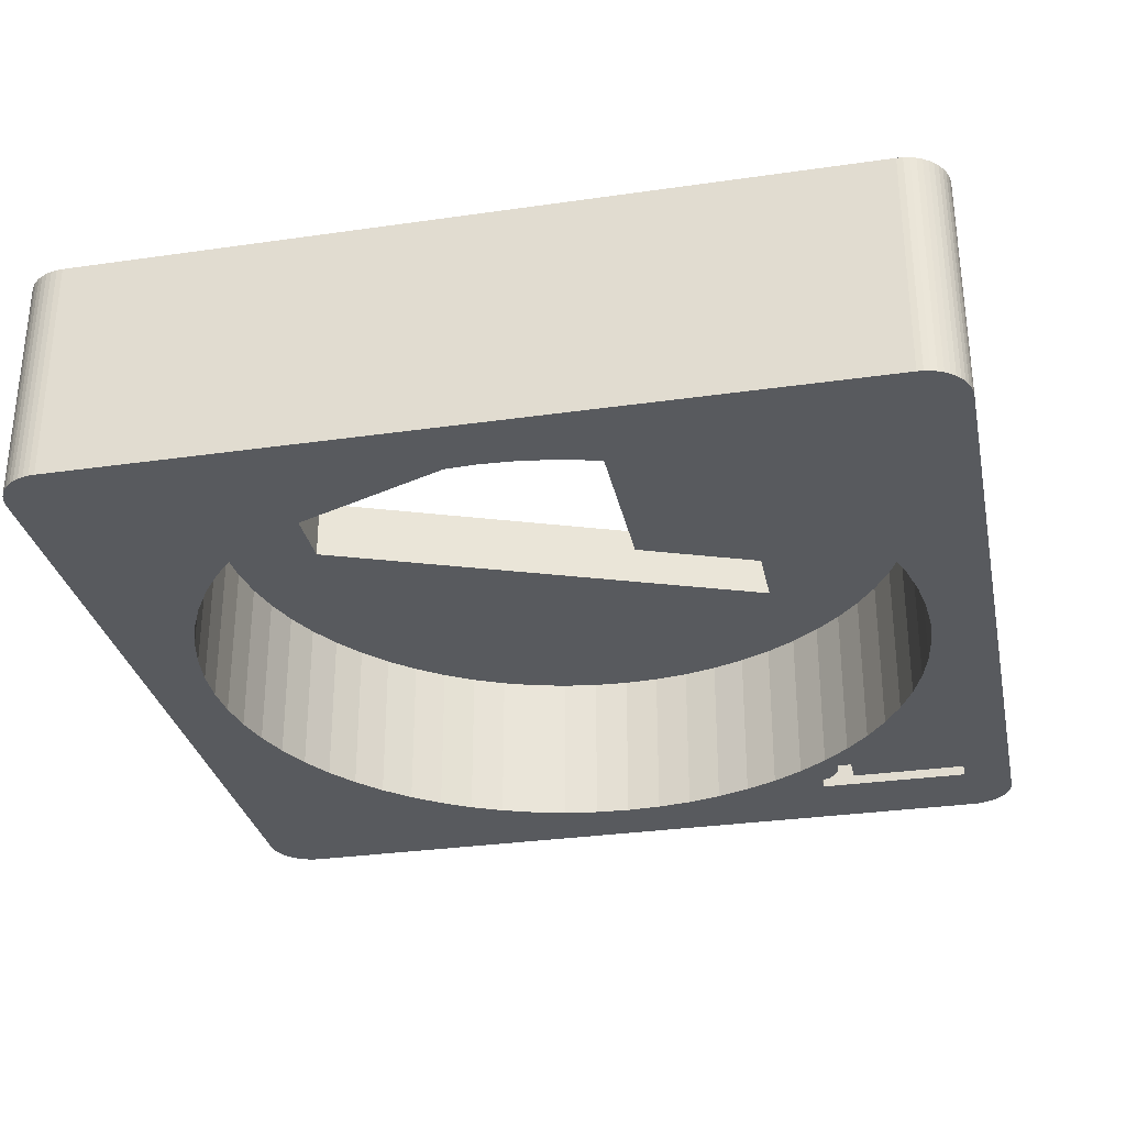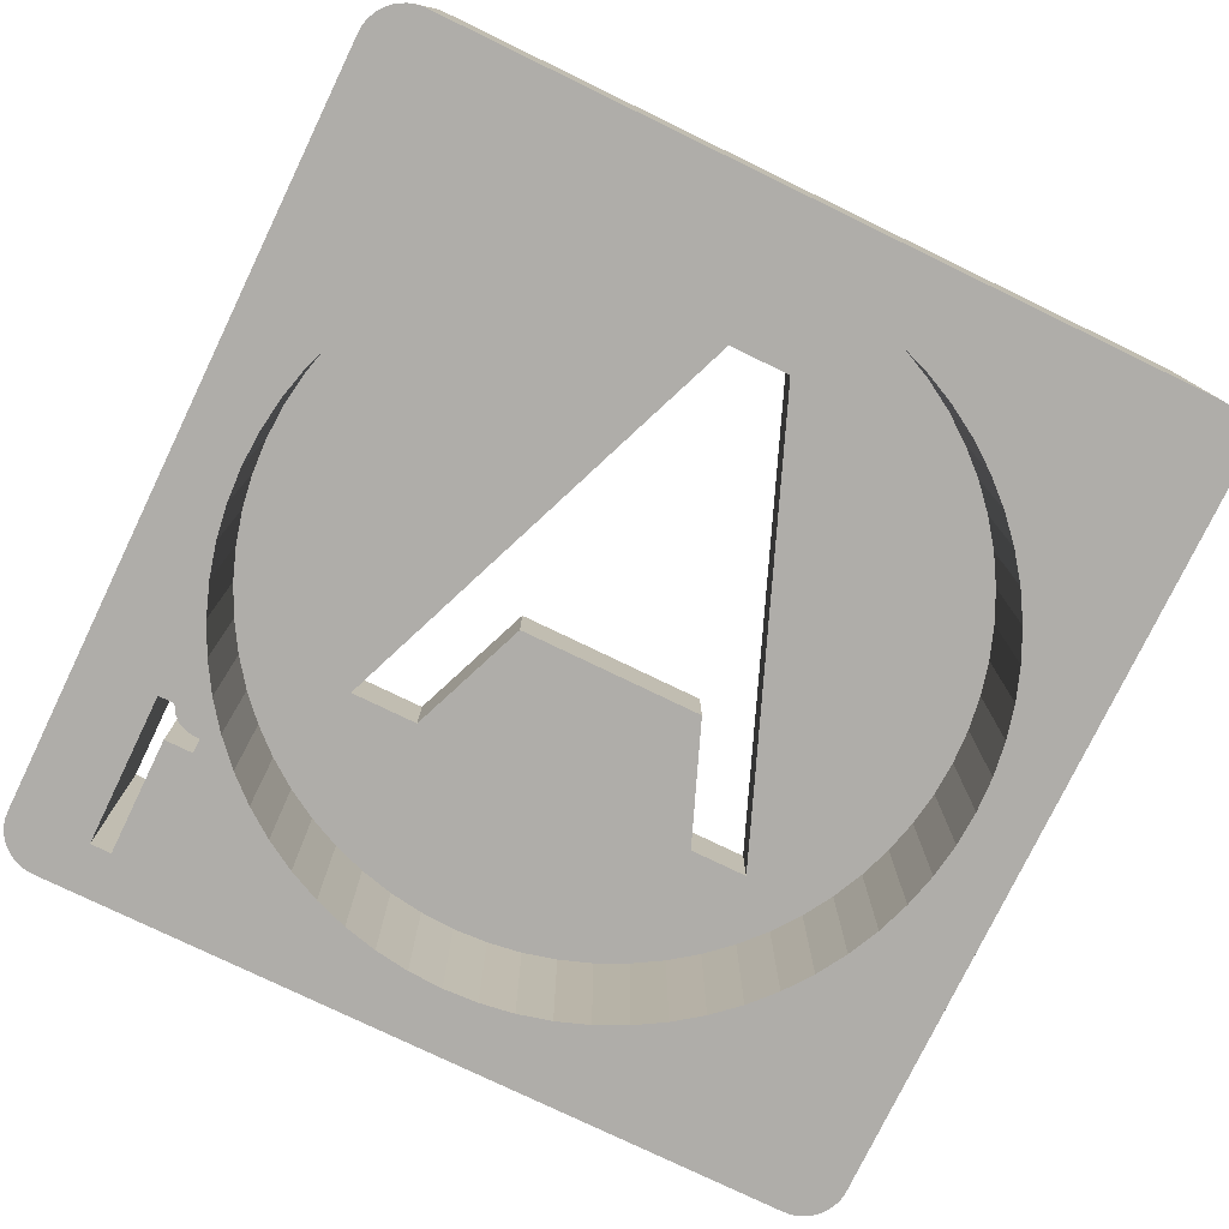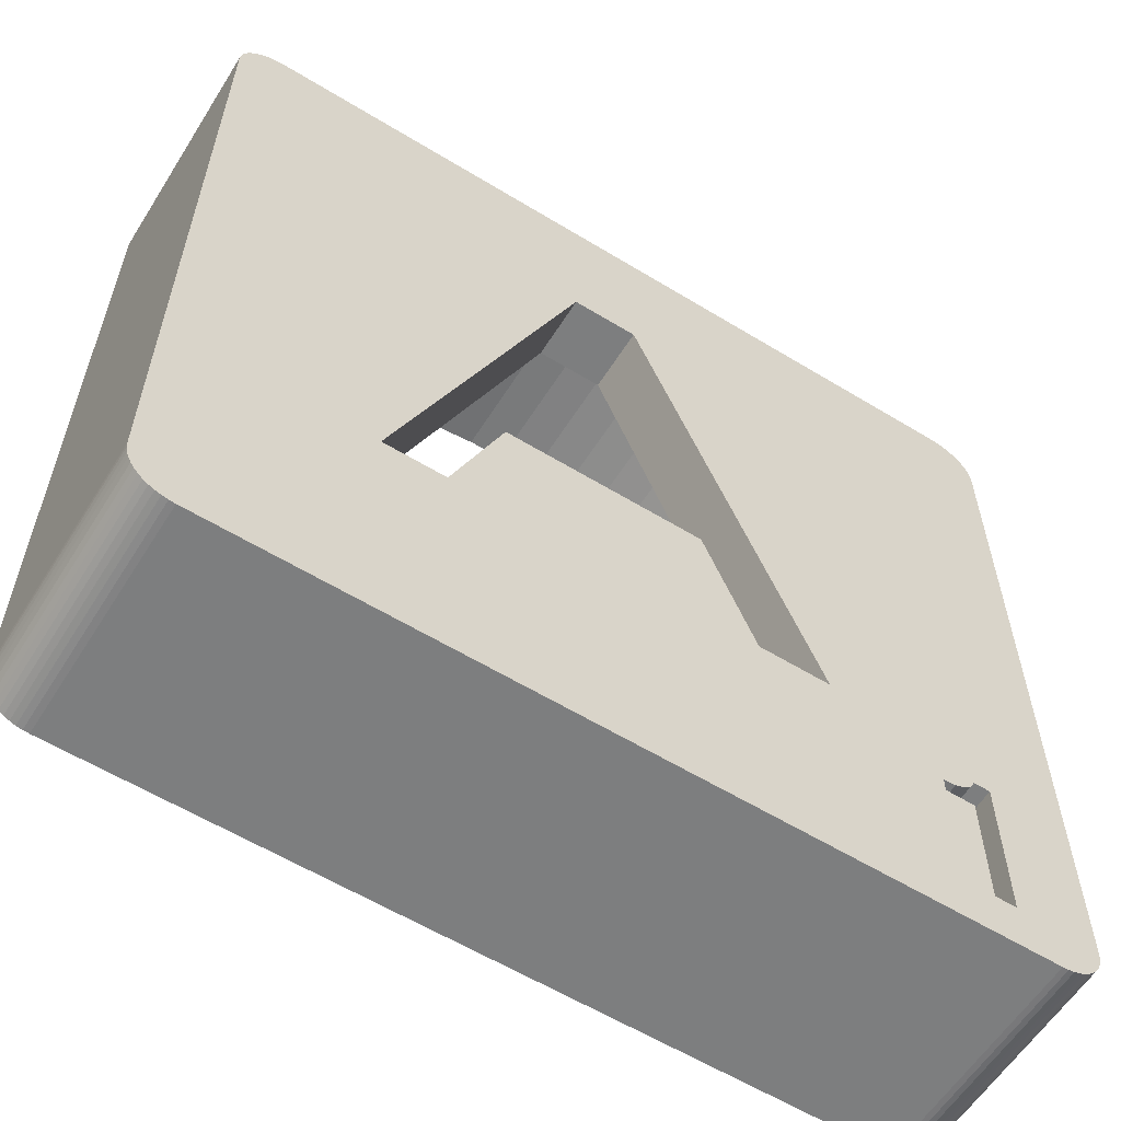
<metadata>
{"format":"obj","ext":"obj","renderer":"f3d","projection":"perspective","resolution":1024,"background":"white","views":[{"elev":-30.7,"azim":-78.3,"up":"+Z"},{"elev":-77.4,"azim":154.2,"up":"+Z"},{"elev":-59.3,"azim":-32.1,"up":"+Y"}]}
</metadata>
<code>
g MeshBody1
v 0.2087 0.1516 0.00101
v 0.2087 0.1515 0.00101
v 0.2088 0.1515 0.00101
v 0.2094 0.1509 0.00101
v 0.2073 0.1524 0.00101
v 0.2076 0.1526 0.00101
v 0.209 0.1515 0.00101
v 0.2087 0.1518 0.00101
v 0.2079 0.1529 0.00101
v 0.209 0.1515 0.00101
v 0.209 0.1517 0.00101
v 0.2087 0.1522 0.00101
v 0.2082 0.1532 0.00101
v 0.209 0.1521 0.00101
v 0.2087 0.1528 0.00101
v 0.2085 0.1536 0.00101
v 0.2086 0.1531 0.00101
v 0.2086 0.1531 0.00101
v 0.2084 0.1531 0.00101
v 0.2084 0.1529 0.00101
v 0.2087 0.1529 0.00101
v 0.209 0.1526 0.00101
v 0.2087 0.1531 0.00101
v 0.2087 0.1539 0.00101
v 0.2088 0.1533 0.00101
v 0.2088 0.1533 0.00101
v 0.2087 0.1532 0.00101
v 0.2084 0.1529 0.00365
v 0.2087 0.1529 0.00365
v 0.2087 0.1529 0.00101
v 0.2087 0.1515 0.00365
v 0.209 0.1515 0.00365
v 0.209 0.1533 0.00365
v 0.209 0.1533 0.00101
v 0.2088 0.1533 0.00365
v 0.2087 0.1532 0.00365
v 0.2087 0.1531 0.00365
v 0.2086 0.1531 0.00365
v 0.2084 0.1531 0.00365
v 0.205 0.1591 0.00291
v 0.2051 0.1591 0.00291
v 0.2051 0.1591 0.00365
v 0.2043 0.1591 0.00365
v 0.2043 0.1591 0.00291
v 0.2045 0.1591 0.00291
v 0.2046 0.1591 0.00291
v 0.2049 0.1591 0.00291
v 0.2042 0.1587 0.00291
v 0.2022 0.1537 0.00365
v 0.2022 0.1537 0.00291
v 0.2022 0.1538 0.00291
v 0.2025 0.1544 0.00291
v 0.2026 0.1547 0.00291
v 0.2028 0.1552 0.00291
v 0.2029 0.1556 0.00291
v 0.2031 0.156 0.00291
v 0.2033 0.1565 0.00291
v 0.2034 0.1569 0.00291
v 0.2037 0.1575 0.00291
v 0.2038 0.1578 0.00291
v 0.2041 0.1586 0.00291
v 0.2022 0.1537 0.00291
v 0.2029 0.1537 0.00365
v 0.2029 0.1537 0.00291
v 0.2028 0.1537 0.00291
v 0.2026 0.1537 0.00291
v 0.2025 0.1537 0.00291
v 0.2029 0.1538 0.00291
v 0.2035 0.1552 0.00365
v 0.2035 0.1552 0.00291
v 0.2033 0.1548 0.00291
v 0.2032 0.1544 0.00291
v 0.2063 0.1537 0.00291
v 0.2062 0.1541 0.00291
v 0.206 0.1545 0.00291
v 0.2058 0.1552 0.00291
v 0.2057 0.1552 0.00291
v 0.2057 0.1552 0.00365
v 0.2063 0.1537 0.00365
v 0.2072 0.1537 0.00291
v 0.2069 0.1537 0.00291
v 0.2069 0.1537 0.00291
v 0.2066 0.1537 0.00291
v 0.2065 0.1537 0.00291
v 0.2072 0.1537 0.00365
v 0.2053 0.1583 0.00291
v 0.2054 0.1581 0.00291
v 0.2058 0.1573 0.00291
v 0.2059 0.1569 0.00291
v 0.2062 0.1562 0.00291
v 0.2064 0.1557 0.00291
v 0.2066 0.1552 0.00291
v 0.2068 0.1546 0.00291
v 0.2069 0.1543 0.00291
v 0.2056 0.1552 0.00291
v 0.2053 0.1552 0.00291
v 0.2052 0.1552 0.00291
v 0.2049 0.1552 0.00291
v 0.2047 0.1552 0.00291
v 0.2045 0.1552 0.00291
v 0.2043 0.1552 0.00291
v 0.2041 0.1552 0.00291
v 0.2039 0.1552 0.00291
v 0.2037 0.1552 0.00291
v 0.2035 0.1552 0.00291
v 0.2069 0.1522 0.00291
v 0.2066 0.152 0.00291
v 0.2062 0.1519 0.00291
v 0.2058 0.1518 0.00291
v 0.2053 0.1602 0.00291
v 0.2058 0.1601 0.00291
v 0.2053 0.1517 0.00291
v 0.2049 0.1602 0.00291
v 0.2049 0.1517 0.00291
v 0.2022 0.1526 0.00291
v 0.2019 0.159 0.00291
v 0.2022 0.1592 0.00291
v 0.2045 0.1602 0.00291
v 0.2045 0.1517 0.00291
v 0.2026 0.1524 0.00291
v 0.2041 0.1601 0.00291
v 0.2026 0.1595 0.00291
v 0.2041 0.1518 0.00291
v 0.2029 0.1522 0.00291
v 0.2037 0.16 0.00291
v 0.2029 0.1597 0.00291
v 0.2037 0.1519 0.00291
v 0.2033 0.1599 0.00291
v 0.2033 0.152 0.00291
v 0.2049 0.1517 0.00101
v 0.2053 0.1517 0.00101
v 0.2045 0.1517 0.00101
v 0.2041 0.1518 0.00101
v 0.2037 0.1519 0.00101
v 0.2033 0.152 0.00101
v 0.2029 0.1522 0.00101
v 0.2026 0.1524 0.00101
v 0.2022 0.1526 0.00101
v 0.2019 0.1529 0.00101
v 0.2019 0.1529 0.00291
v 0.2016 0.1532 0.00291
v 0.2016 0.1532 0.00101
v 0.2014 0.1536 0.00291
v 0.2014 0.1536 0.00101
v 0.2012 0.1539 0.00291
v 0.2012 0.1539 0.00101
v 0.201 0.1543 0.00291
v 0.201 0.1543 0.00101
v 0.2008 0.1547 0.00291
v 0.2008 0.1547 0.00101
v 0.2007 0.1551 0.00291
v 0.2007 0.1551 0.00101
v 0.2007 0.1555 0.00291
v 0.2007 0.1555 0.00101
v 0.2007 0.1559 0.00291
v 0.2007 0.1559 0.00101
v 0.2007 0.1564 0.00291
v 0.2007 0.1564 0.00101
v 0.2007 0.1568 0.00291
v 0.2007 0.1568 0.00101
v 0.2008 0.1572 0.00291
v 0.2008 0.1572 0.00101
v 0.201 0.1576 0.00291
v 0.201 0.1576 0.00101
v 0.2012 0.158 0.00291
v 0.2012 0.158 0.00101
v 0.2014 0.1583 0.00291
v 0.2014 0.1583 0.00101
v 0.2016 0.1586 0.00291
v 0.2016 0.1586 0.00101
v 0.2019 0.159 0.00101
v 0.2022 0.1592 0.00101
v 0.2026 0.1595 0.00101
v 0.2029 0.1597 0.00101
v 0.2033 0.1599 0.00101
v 0.2037 0.16 0.00101
v 0.2041 0.1601 0.00101
v 0.2045 0.1602 0.00101
v 0.2049 0.1602 0.00101
v 0.2053 0.1602 0.00101
v 0.2058 0.1601 0.00101
v 0.2062 0.16 0.00101
v 0.2062 0.16 0.00291
v 0.2066 0.1599 0.00101
v 0.2066 0.1599 0.00291
v 0.2069 0.1597 0.00101
v 0.2069 0.1597 0.00291
v 0.2073 0.1595 0.00101
v 0.2073 0.1595 0.00291
v 0.2076 0.1592 0.00101
v 0.2076 0.1592 0.00291
v 0.2079 0.159 0.00101
v 0.2079 0.159 0.00291
v 0.2082 0.1586 0.00291
v 0.2082 0.1586 0.00101
v 0.2085 0.1583 0.00291
v 0.2085 0.1583 0.00101
v 0.2087 0.158 0.00291
v 0.2087 0.158 0.00101
v 0.2089 0.1576 0.00291
v 0.2089 0.1576 0.00101
v 0.209 0.1572 0.00291
v 0.209 0.1572 0.00101
v 0.2091 0.1568 0.00291
v 0.2091 0.1568 0.00101
v 0.2092 0.1564 0.00291
v 0.2092 0.1564 0.00101
v 0.2092 0.1559 0.00291
v 0.2092 0.1559 0.00101
v 0.2092 0.1555 0.00291
v 0.2092 0.1555 0.00101
v 0.2091 0.1551 0.00291
v 0.2091 0.1551 0.00101
v 0.209 0.1547 0.00291
v 0.209 0.1547 0.00101
v 0.2089 0.1543 0.00291
v 0.2089 0.1543 0.00101
v 0.2087 0.1539 0.00291
v 0.2085 0.1536 0.00291
v 0.2082 0.1532 0.00291
v 0.2079 0.1529 0.00291
v 0.2076 0.1526 0.00291
v 0.2073 0.1524 0.00291
v 0.2069 0.1522 0.00101
v 0.2066 0.152 0.00101
v 0.2062 0.1519 0.00101
v 0.2058 0.1518 0.00101
v 0.2099 0.1515 0.00101
v 0.2099 0.1605 0.00101
v 0.2099 0.1604 0.00101
v 0.2099 0.1514 0.00101
v 0.2099 0.1606 0.00101
v 0.2099 0.1513 0.00101
v 0.2099 0.1606 0.00101
v 0.2099 0.1513 0.00101
v 0.2099 0.1607 0.00101
v 0.2099 0.1512 0.00101
v 0.2098 0.1607 0.00101
v 0.2098 0.1511 0.00101
v 0.2098 0.1608 0.00101
v 0.2098 0.1511 0.00101
v 0.2097 0.1608 0.00101
v 0.2097 0.151 0.00101
v 0.2097 0.1609 0.00101
v 0.2097 0.151 0.00101
v 0.2096 0.1609 0.00101
v 0.2096 0.151 0.00101
v 0.2095 0.1609 0.00101
v 0.2095 0.151 0.00101
v 0.2095 0.1609 0.00101
v 0.2095 0.1509 0.00101
v 0.2094 0.1609 0.00101
v 0.2004 0.1609 0.00101
v 0.2004 0.1509 0.00101
v 0.2004 0.1609 0.00101
v 0.2004 0.1509 0.00101
v 0.2003 0.151 0.00101
v 0.2003 0.1609 0.00101
v 0.2002 0.151 0.00101
v 0.2002 0.1609 0.00101
v 0.2002 0.1609 0.00101
v 0.2002 0.151 0.00101
v 0.2001 0.151 0.00101
v 0.2001 0.1608 0.00101
v 0.2001 0.1511 0.00101
v 0.2001 0.1608 0.00101
v 0.2 0.1511 0.00101
v 0.2 0.1607 0.00101
v 0.2 0.1512 0.00101
v 0.2 0.1607 0.00101
v 0.2 0.1513 0.00101
v 0.2 0.1606 0.00101
v 0.1999 0.1513 0.00101
v 0.1999 0.1606 0.00101
v 0.1999 0.1514 0.00101
v 0.1999 0.1605 0.00101
v 0.1999 0.1515 0.00101
v 0.1999 0.1604 0.00101
v 0.2 0.1511 0.00365
v 0.2001 0.1511 0.00365
v 0.2099 0.1605 0.00365
v 0.2099 0.1515 0.00365
v 0.2099 0.1604 0.00365
v 0.2099 0.1514 0.00365
v 0.2099 0.1606 0.00365
v 0.2099 0.1513 0.00365
v 0.2099 0.1606 0.00365
v 0.2099 0.1513 0.00365
v 0.2099 0.1607 0.00365
v 0.2099 0.1512 0.00365
v 0.2098 0.1607 0.00365
v 0.2098 0.1511 0.00365
v 0.2098 0.1608 0.00365
v 0.2098 0.1511 0.00365
v 0.2097 0.1608 0.00365
v 0.2097 0.151 0.00365
v 0.2097 0.1609 0.00365
v 0.2097 0.151 0.00365
v 0.2096 0.1609 0.00365
v 0.2096 0.151 0.00365
v 0.2095 0.1609 0.00365
v 0.2095 0.151 0.00365
v 0.2095 0.1609 0.00365
v 0.2095 0.1509 0.00365
v 0.2094 0.1609 0.00365
v 0.2094 0.1509 0.00365
v 0.2004 0.1609 0.00365
v 0.2004 0.1509 0.00365
v 0.2004 0.1609 0.00365
v 0.2004 0.1509 0.00365
v 0.2003 0.151 0.00365
v 0.2003 0.1609 0.00365
v 0.2002 0.151 0.00365
v 0.2002 0.1609 0.00365
v 0.2002 0.1609 0.00365
v 0.2002 0.151 0.00365
v 0.2001 0.151 0.00365
v 0.2001 0.1608 0.00365
v 0.2001 0.1608 0.00365
v 0.2 0.1607 0.00365
v 0.2 0.1512 0.00365
v 0.2 0.1607 0.00365
v 0.2 0.1513 0.00365
v 0.2 0.1606 0.00365
v 0.1999 0.1513 0.00365
v 0.1999 0.1606 0.00365
v 0.1999 0.1514 0.00365
v 0.1999 0.1605 0.00365
v 0.1999 0.1515 0.00365
v 0.1999 0.1604 0.00365
f 6 1 5
f 5 1 2
f 5 2 4
f 4 2 3
f 3 7 4
f 1 6 8
f 8 6 9
f 7 10 4
f 4 10 11
f 8 9 12
f 12 9 13
f 11 14 4
f 15 12 21
f 21 12 20
f 20 12 13
f 20 13 19
f 19 13 16
f 19 16 18
f 18 16 17
f 14 22 4
f 17 16 23
f 23 16 27
f 27 16 24
f 27 24 26
f 26 24 25
f 20 28 21
f 21 28 29
f 21 29 30
f 31 12 29
f 29 12 15
f 29 15 30
f 2 1 31
f 31 1 8
f 31 8 12
f 2 31 3
f 3 31 32
f 3 32 7
f 7 32 10
f 33 22 32
f 32 22 14
f 32 14 11
f 33 34 22
f 11 10 32
f 34 33 25
f 25 33 35
f 25 35 26
f 35 36 26
f 26 36 27
f 36 37 27
f 27 37 23
f 23 37 17
f 17 37 38
f 17 38 18
f 38 39 18
f 18 39 19
f 39 28 19
f 19 28 20
f 41 42 40
f 40 42 47
f 47 42 46
f 46 42 43
f 46 43 45
f 45 43 44
f 44 43 48
f 48 43 61
f 61 43 60
f 60 43 59
f 59 43 58
f 58 43 57
f 57 43 49
f 57 49 56
f 56 49 55
f 55 49 54
f 54 49 53
f 53 49 52
f 52 49 51
f 51 49 50
f 50 49 62
f 62 49 67
f 67 49 66
f 66 49 63
f 66 63 65
f 65 63 64
f 64 63 68
f 68 63 72
f 72 63 69
f 72 69 71
f 71 69 70
f 73 74 79
f 79 74 75
f 79 75 78
f 78 75 76
f 78 76 77
f 80 81 85
f 85 81 82
f 85 82 79
f 79 82 83
f 79 83 84
f 84 73 79
f 41 86 42
f 42 86 87
f 42 87 88
f 88 89 42
f 42 89 90
f 42 90 85
f 85 90 91
f 85 91 92
f 92 93 85
f 85 93 94
f 85 94 80
f 77 95 78
f 78 95 96
f 78 96 97
f 97 98 78
f 78 98 99
f 78 99 100
f 78 100 69
f 69 100 101
f 69 101 102
f 102 103 69
f 69 103 104
f 69 104 105
f 105 70 69
f 82 81 106
f 83 82 107
f 107 82 106
f 84 83 107
f 84 107 73
f 73 107 108
f 73 108 74
f 75 74 108
f 76 75 109
f 109 75 108
f 76 109 77
f 77 109 95
f 88 87 111
f 111 87 110
f 87 86 110
f 96 95 112
f 112 95 109
f 86 41 110
f 110 41 113
f 113 41 40
f 97 96 112
f 40 47 113
f 98 97 114
f 114 97 112
f 51 50 117
f 117 50 116
f 116 50 115
f 115 50 62
f 47 46 113
f 113 46 118
f 99 98 114
f 46 45 118
f 100 99 119
f 119 99 114
f 62 67 115
f 115 67 120
f 52 51 117
f 45 44 118
f 118 44 121
f 121 44 48
f 101 100 119
f 67 66 120
f 53 52 122
f 122 52 117
f 48 61 121
f 102 101 123
f 123 101 119
f 66 65 120
f 120 65 124
f 54 53 122
f 60 125 61
f 61 125 121
f 103 102 123
f 65 64 124
f 124 64 68
f 55 54 126
f 126 54 122
f 60 59 125
f 104 103 127
f 127 103 123
f 105 104 127
f 58 128 59
f 59 128 125
f 72 129 68
f 68 129 124
f 56 55 126
f 105 127 70
f 70 127 129
f 70 129 71
f 58 57 128
f 72 71 129
f 57 56 128
f 128 56 126
f 112 130 114
f 130 112 131
f 114 132 119
f 132 114 130
f 119 133 123
f 133 119 132
f 123 134 127
f 134 123 133
f 127 135 129
f 135 127 134
f 129 136 124
f 136 129 135
f 124 137 120
f 137 124 136
f 120 138 115
f 138 120 137
f 115 139 140
f 139 115 138
f 141 139 142
f 139 141 140
f 143 142 144
f 142 143 141
f 145 144 146
f 144 145 143
f 147 146 148
f 146 147 145
f 149 148 150
f 148 149 147
f 151 150 152
f 150 151 149
f 153 152 154
f 152 153 151
f 155 154 156
f 154 155 153
f 157 156 158
f 156 157 155
f 159 158 160
f 158 159 157
f 161 160 162
f 160 161 159
f 163 162 164
f 162 163 161
f 165 164 166
f 164 165 163
f 167 166 168
f 166 167 165
f 169 168 170
f 168 169 167
f 116 170 171
f 170 116 169
f 116 172 117
f 172 116 171
f 117 173 122
f 173 117 172
f 122 174 126
f 174 122 173
f 126 175 128
f 175 126 174
f 128 176 125
f 176 128 175
f 125 177 121
f 177 125 176
f 121 178 118
f 178 121 177
f 118 179 113
f 179 118 178
f 113 180 110
f 180 113 179
f 110 181 111
f 181 110 180
f 111 182 183
f 182 111 181
f 183 184 185
f 184 183 182
f 185 186 187
f 186 185 184
f 187 188 189
f 188 187 186
f 189 190 191
f 190 189 188
f 191 192 193
f 192 191 190
f 192 194 193
f 194 192 195
f 195 196 194
f 196 195 197
f 197 198 196
f 198 197 199
f 199 200 198
f 200 199 201
f 201 202 200
f 202 201 203
f 203 204 202
f 204 203 205
f 205 206 204
f 206 205 207
f 207 208 206
f 208 207 209
f 209 210 208
f 210 209 211
f 211 212 210
f 212 211 213
f 213 214 212
f 214 213 215
f 215 216 214
f 216 215 217
f 217 218 216
f 218 217 24
f 24 219 218
f 219 24 16
f 16 220 219
f 220 16 13
f 13 221 220
f 221 13 9
f 221 6 222
f 6 221 9
f 222 5 223
f 5 222 6
f 223 224 106
f 224 223 5
f 106 225 107
f 225 106 224
f 107 226 108
f 226 107 225
f 108 227 109
f 227 108 226
f 210 206 208
f 210 204 206
f 212 204 210
f 212 202 204
f 214 202 212
f 214 200 202
f 216 200 214
f 216 198 200
f 218 198 216
f 218 196 198
f 219 196 218
f 219 194 196
f 220 194 219
f 220 193 194
f 221 193 220
f 221 191 193
f 222 191 221
f 223 191 222
f 223 189 191
f 223 187 189
f 94 187 80
f 80 187 223
f 80 223 106
f 106 81 80
f 94 93 187
f 187 93 185
f 93 92 185
f 92 91 185
f 185 91 183
f 91 90 183
f 90 89 183
f 183 89 111
f 89 88 111
f 140 116 115
f 140 169 116
f 141 169 140
f 141 167 169
f 143 167 141
f 143 165 167
f 145 165 143
f 145 163 165
f 147 163 145
f 147 161 163
f 149 161 147
f 149 159 161
f 151 159 149
f 151 157 159
f 153 157 151
f 157 153 155
f 109 131 112
f 131 109 227
f 228 229 230
f 231 229 228
f 231 232 229
f 233 232 231
f 233 234 232
f 235 234 233
f 235 236 234
f 237 236 235
f 237 238 236
f 239 238 237
f 239 240 238
f 241 240 239
f 241 242 240
f 243 242 241
f 243 244 242
f 245 244 243
f 245 246 244
f 247 246 245
f 247 248 246
f 249 248 247
f 249 250 248
f 251 250 249
f 251 252 250
f 4 252 251
f 209 252 4
f 207 252 209
f 205 252 207
f 203 252 205
f 201 252 203
f 199 252 201
f 197 252 199
f 195 252 197
f 192 252 195
f 190 252 192
f 188 252 190
f 186 252 188
f 184 252 186
f 182 252 184
f 181 252 182
f 180 252 181
f 179 252 180
f 178 252 179
f 177 252 178
f 253 158 156
f 253 160 158
f 253 162 160
f 253 164 162
f 253 166 164
f 253 168 166
f 253 170 168
f 253 171 170
f 253 172 171
f 253 173 172
f 253 174 173
f 253 175 174
f 253 176 175
f 253 177 176
f 177 253 252
f 4 211 209
f 4 213 211
f 4 215 213
f 4 217 215
f 25 217 34
f 34 217 4
f 34 4 22
f 25 24 217
f 30 15 21
f 4 224 5
f 4 225 224
f 4 226 225
f 4 227 226
f 4 131 227
f 4 130 131
f 4 132 130
f 4 133 132
f 254 133 4
f 254 134 133
f 254 135 134
f 254 136 135
f 254 137 136
f 254 138 137
f 254 139 138
f 254 142 139
f 254 144 142
f 254 146 144
f 254 148 146
f 254 150 148
f 254 152 150
f 254 154 152
f 254 156 154
f 254 253 156
f 254 255 253
f 256 255 254
f 257 255 256
f 257 258 255
f 259 258 257
f 259 260 258
f 259 261 260
f 262 261 259
f 263 261 262
f 263 264 261
f 265 264 263
f 265 266 264
f 267 266 265
f 267 268 266
f 269 268 267
f 269 270 268
f 271 270 269
f 271 272 270
f 273 272 271
f 273 274 272
f 275 274 273
f 275 276 274
f 277 276 275
f 276 277 278
f 265 279 267
f 279 265 280
f 29 28 31
f 281 282 283
f 281 284 282
f 285 284 281
f 285 286 284
f 287 286 285
f 287 288 286
f 289 288 287
f 289 290 288
f 291 290 289
f 291 292 290
f 293 292 291
f 293 294 292
f 295 294 293
f 295 296 294
f 297 296 295
f 297 298 296
f 299 298 297
f 299 300 298
f 301 300 299
f 301 302 300
f 303 302 301
f 303 304 302
f 305 304 303
f 305 306 304
f 305 33 306
f 305 35 33
f 305 36 35
f 305 37 36
f 305 38 37
f 305 39 38
f 39 85 28
f 305 85 39
f 305 42 85
f 305 43 42
f 43 307 49
f 307 43 305
f 32 306 33
f 31 306 32
f 85 31 28
f 79 31 85
f 69 79 78
f 69 31 79
f 69 306 31
f 63 306 69
f 49 306 63
f 49 308 306
f 307 308 49
f 309 308 307
f 309 310 308
f 309 311 310
f 312 311 309
f 312 313 311
f 314 313 312
f 315 313 314
f 315 316 313
f 315 317 316
f 318 317 315
f 318 280 317
f 319 280 318
f 319 279 280
f 320 279 319
f 320 321 279
f 322 321 320
f 322 323 321
f 324 323 322
f 324 325 323
f 326 325 324
f 326 327 325
f 328 327 326
f 328 329 327
f 329 328 330
f 265 317 280
f 317 265 263
f 263 316 317
f 316 263 262
f 262 313 316
f 313 262 259
f 259 311 313
f 311 259 257
f 257 310 311
f 310 257 256
f 256 308 310
f 308 256 254
f 254 306 308
f 306 254 4
f 4 304 306
f 304 4 251
f 251 302 304
f 302 251 249
f 249 300 302
f 300 249 247
f 247 298 300
f 298 247 245
f 245 296 298
f 296 245 243
f 243 294 296
f 294 243 241
f 294 239 292
f 239 294 241
f 292 237 290
f 237 292 239
f 290 235 288
f 235 290 237
f 288 233 286
f 233 288 235
f 286 231 284
f 231 286 233
f 284 228 282
f 228 284 231
f 282 230 283
f 230 282 228
f 283 229 281
f 229 283 230
f 281 232 285
f 232 281 229
f 285 234 287
f 234 285 232
f 287 236 289
f 236 287 234
f 289 238 291
f 238 289 236
f 291 240 293
f 240 291 238
f 240 295 293
f 295 240 242
f 242 297 295
f 297 242 244
f 244 299 297
f 299 244 246
f 246 301 299
f 301 246 248
f 248 303 301
f 303 248 250
f 250 305 303
f 305 250 252
f 252 307 305
f 307 252 253
f 253 309 307
f 309 253 255
f 255 312 309
f 312 255 258
f 258 314 312
f 314 258 260
f 260 315 314
f 315 260 261
f 261 318 315
f 318 261 264
f 264 319 318
f 319 264 266
f 268 319 266
f 319 268 320
f 270 320 268
f 320 270 322
f 272 322 270
f 322 272 324
f 274 324 272
f 324 274 326
f 276 326 274
f 326 276 328
f 278 328 276
f 328 278 330
f 277 330 278
f 330 277 329
f 275 329 277
f 329 275 327
f 273 327 275
f 327 273 325
f 271 325 273
f 325 271 323
f 269 323 271
f 323 269 321
f 267 321 269
f 321 267 279

</code>
